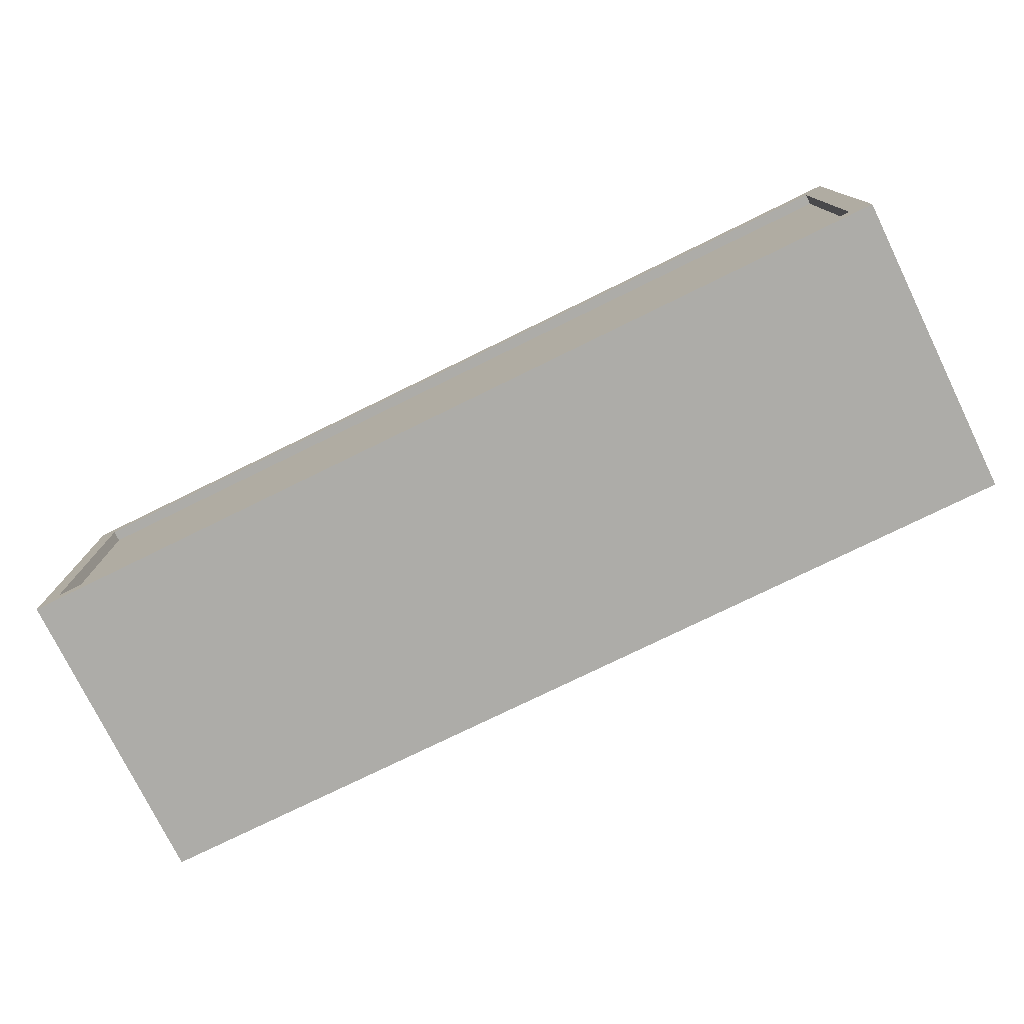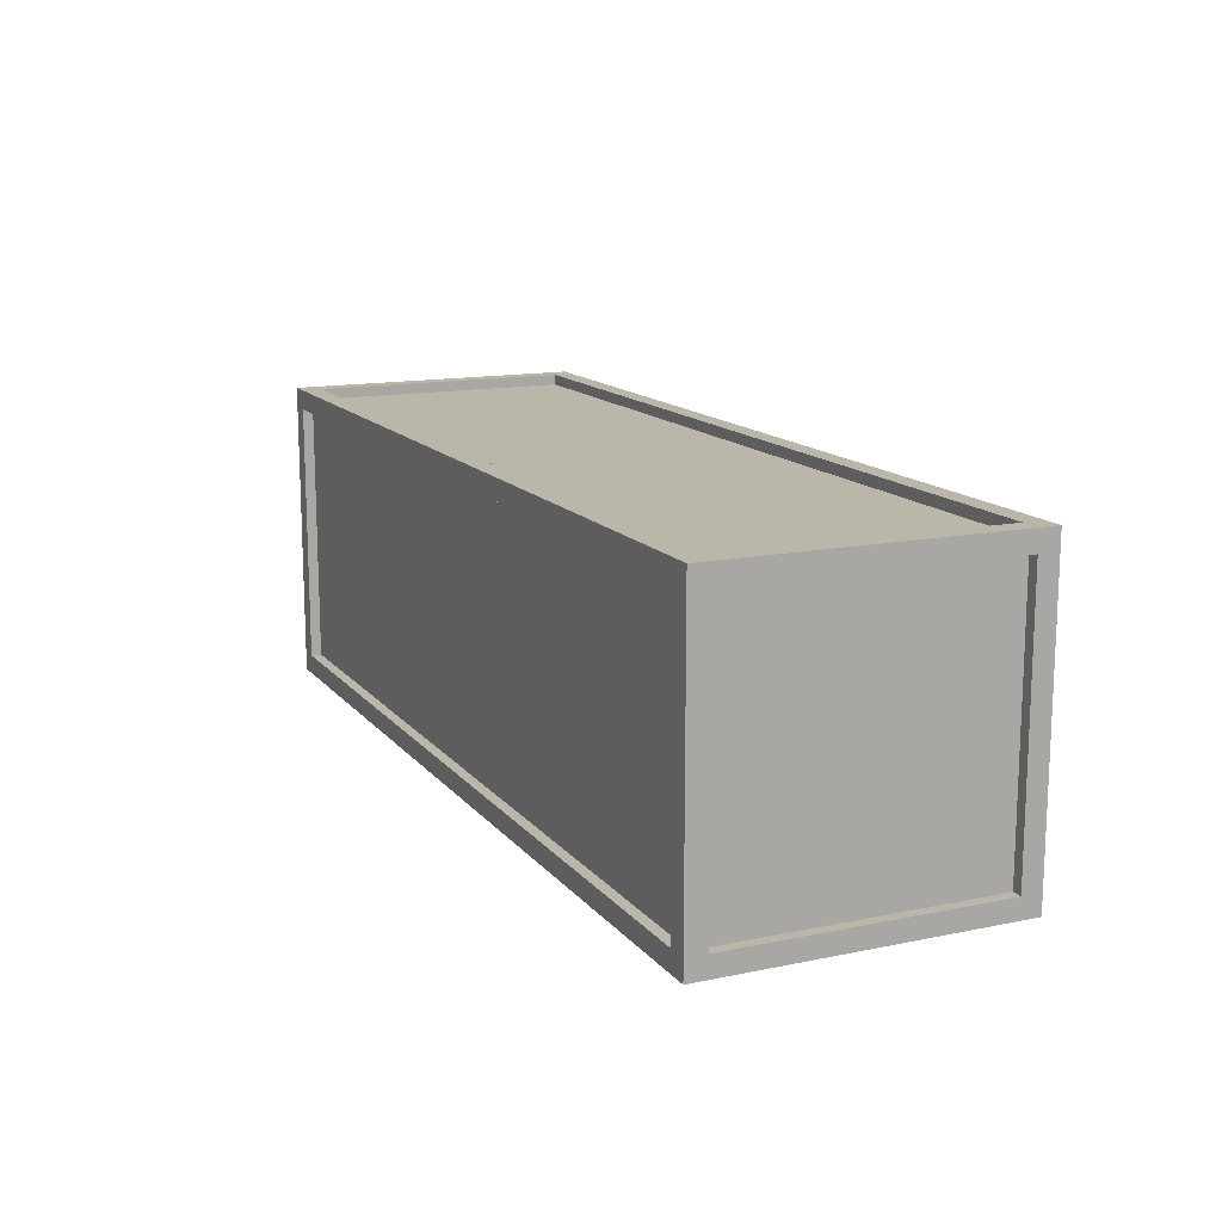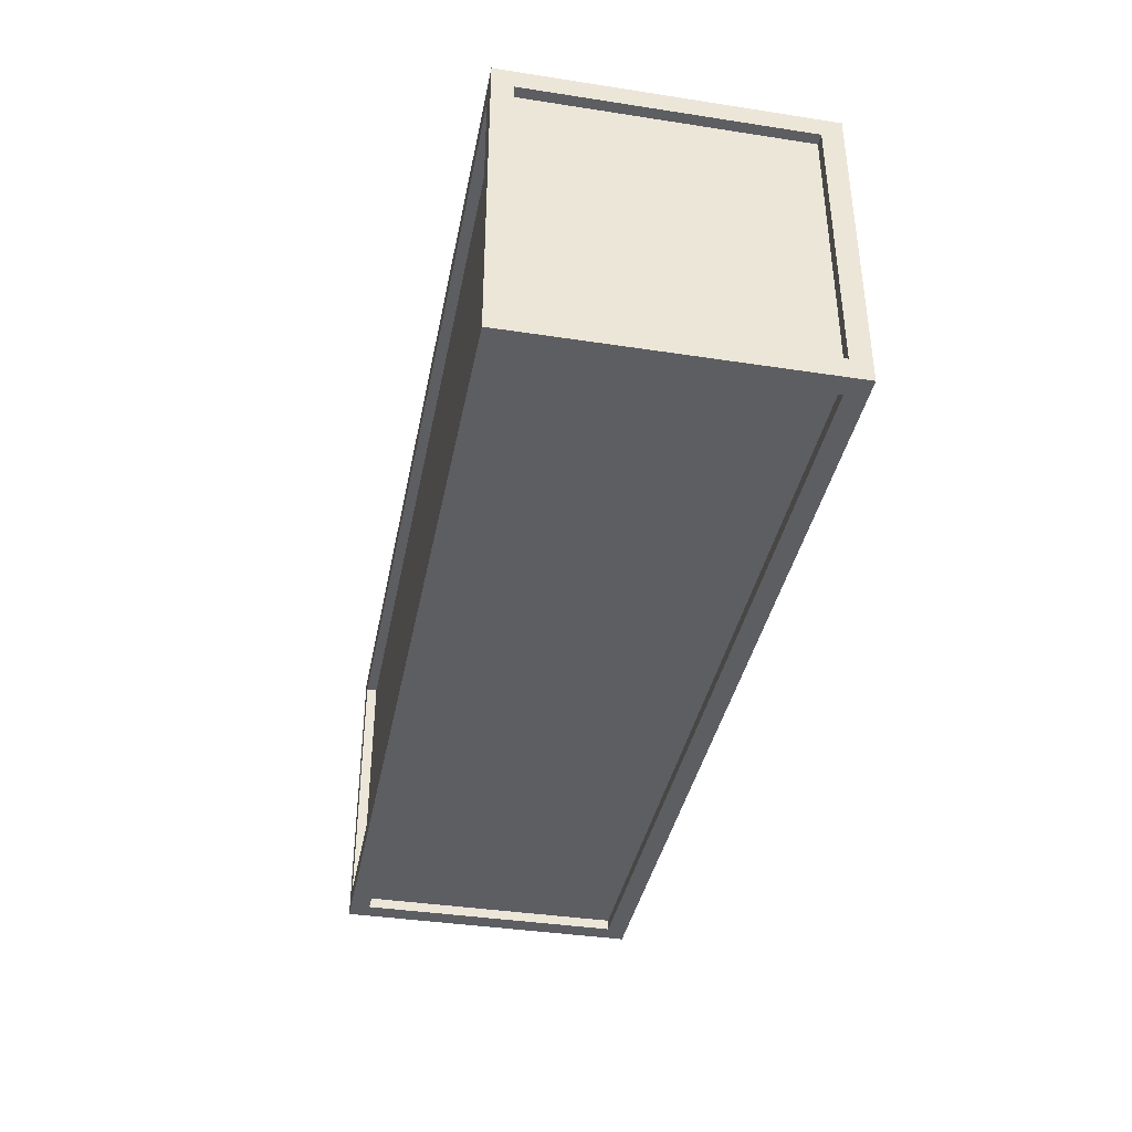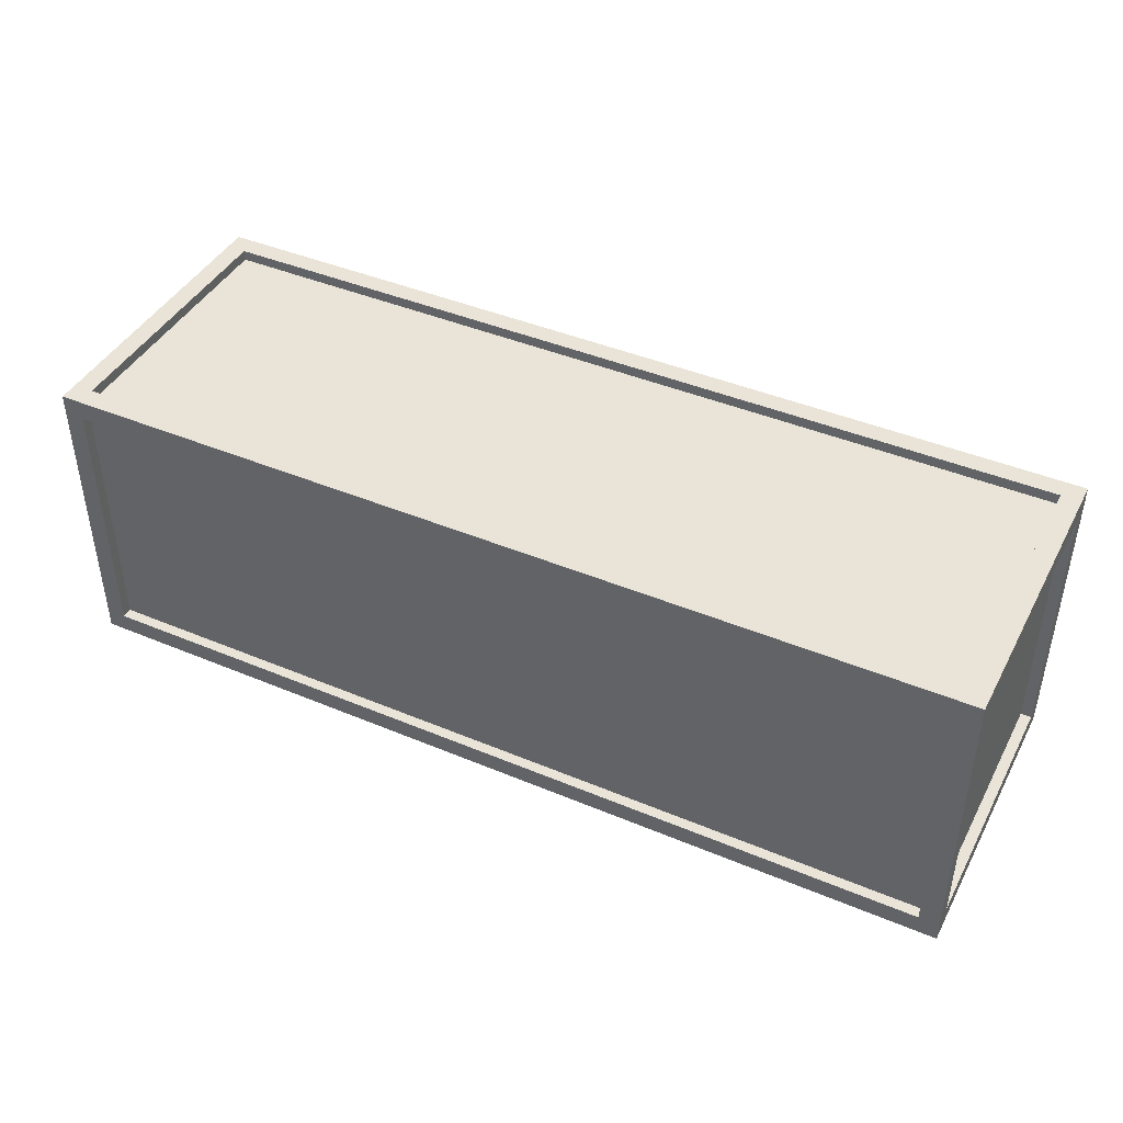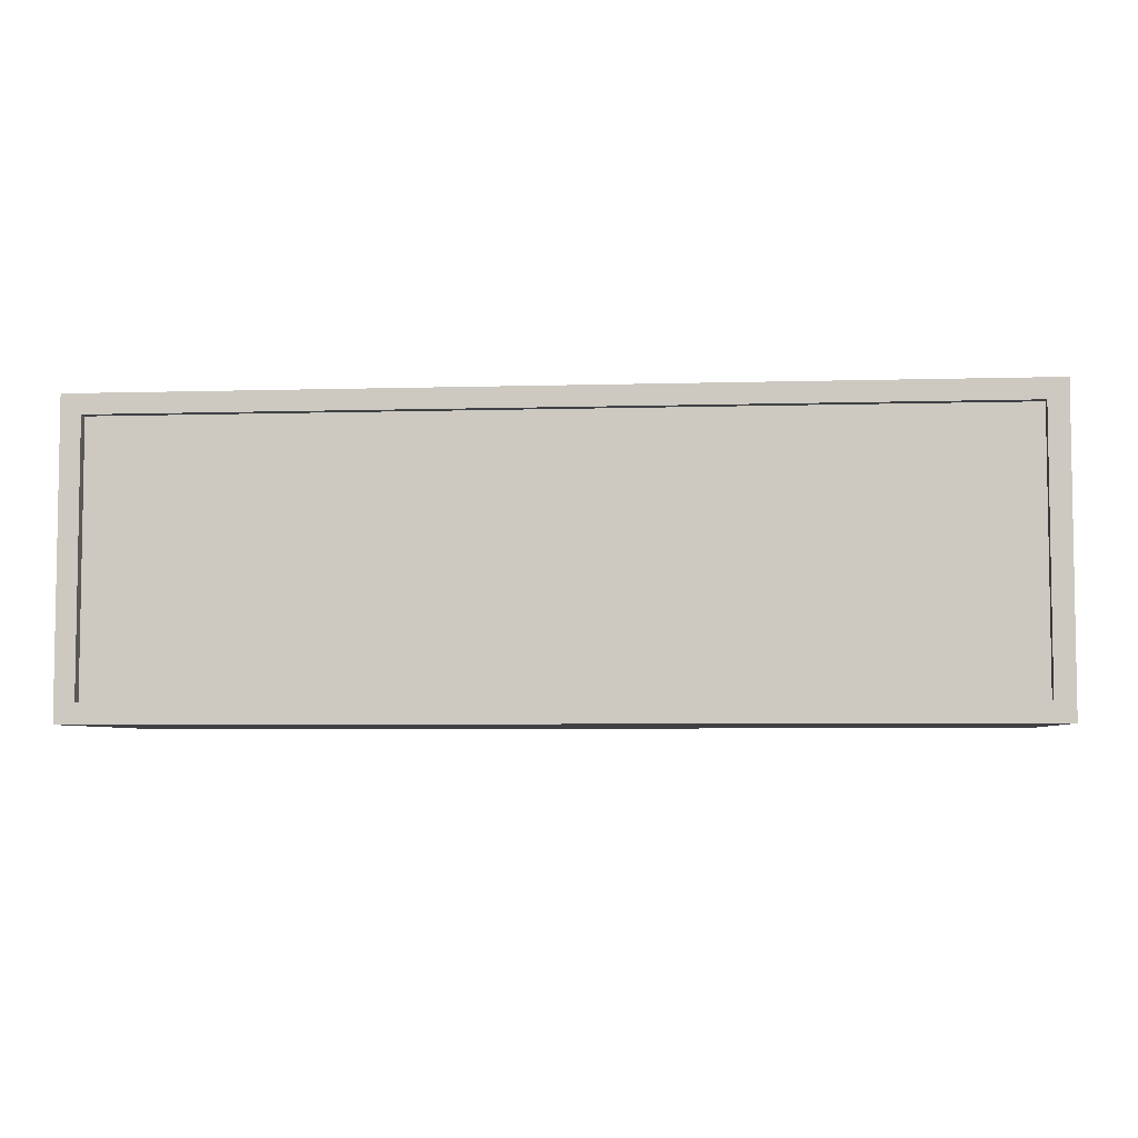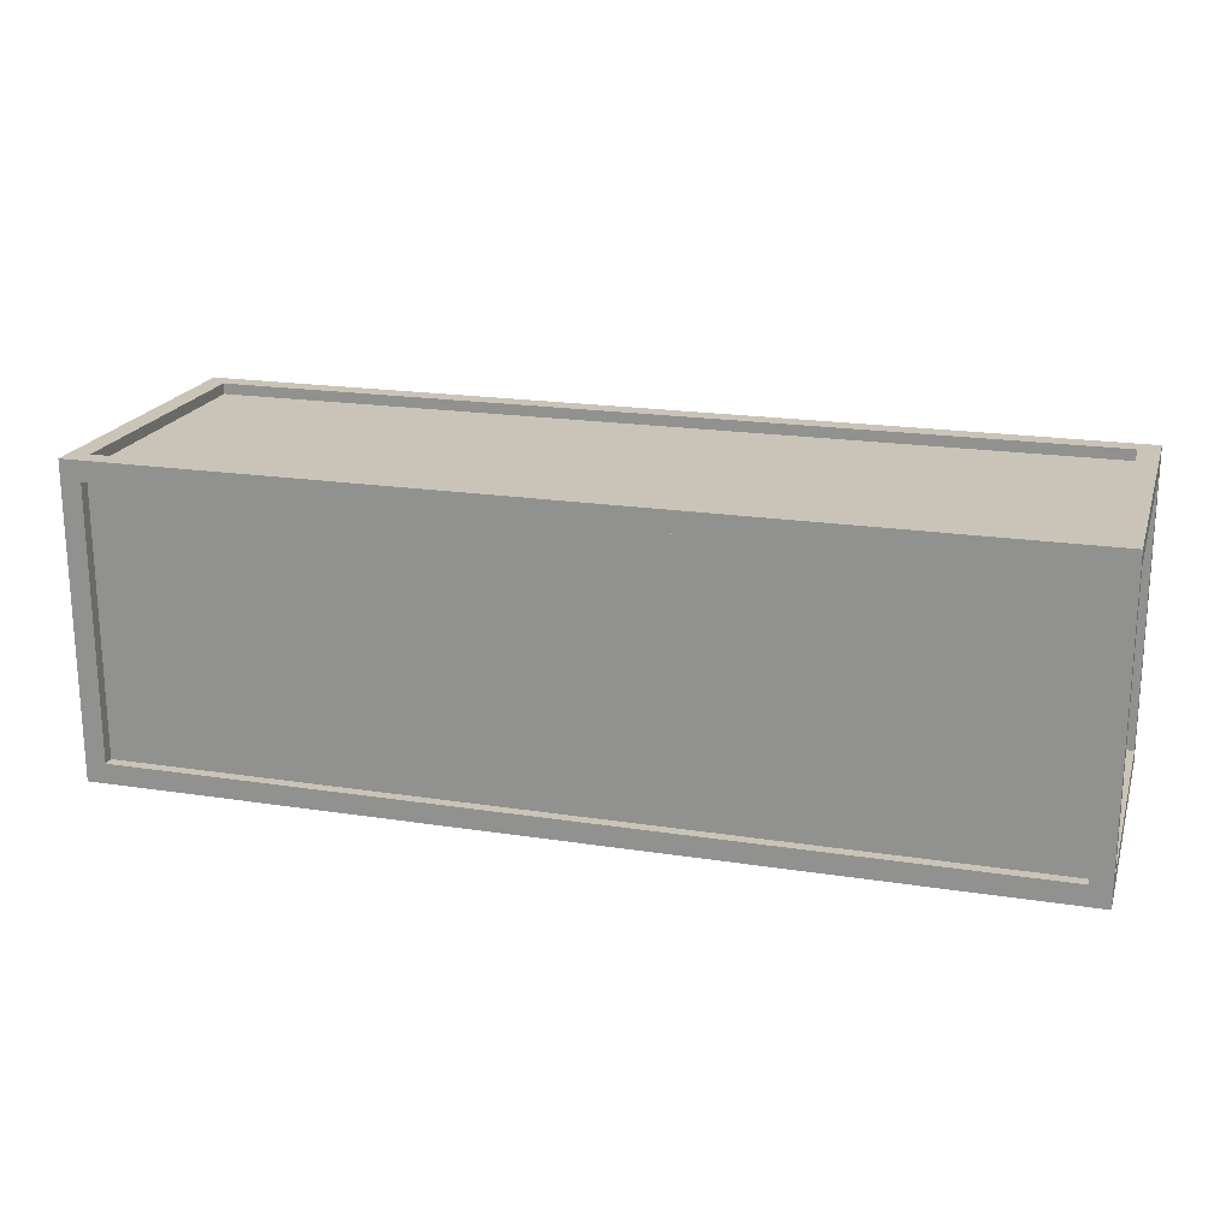
<metadata>
{"format":"obj","ext":"obj","renderer":"f3d","projection":"perspective","resolution":1024,"background":"white","views":[{"elev":-76.6,"azim":-153.9,"up":"+Y"},{"elev":14.0,"azim":-114.5,"up":"+Z"},{"elev":-38.4,"azim":-101.0,"up":"+Z"},{"elev":42.8,"azim":-153.5,"up":"+Z"},{"elev":-5.3,"azim":-174.8,"up":"+Y"},{"elev":20.0,"azim":-164.1,"up":"+Z"}]}
</metadata>
<code>
v  -5.484 0 1.828
v  5.484 0 1.828
v  -5.484 0 -1.828
v  5.484 0 -1.828
v  -5.484 3.656 1.828
v  5.484 3.656 1.828
v  -5.484 3.656 -1.828
v  5.484 3.656 -1.828
v  -5.246 3.656 1.59
v  5.246 3.656 1.59
v  5.246 3.656 -1.59
v  -5.246 3.656 -1.59
v  -5.246 0.2381 1.828
v  5.246 0.2381 1.828
v  5.246 3.418 1.828
v  -5.246 3.418 1.828
v  5.484 0.2381 1.59
v  5.484 0.2381 -1.59
v  5.484 3.418 -1.59
v  5.484 3.418 1.59
v  5.246 0.2381 -1.828
v  -5.246 0.2381 -1.828
v  -5.246 3.418 -1.828
v  5.246 3.418 -1.828
v  -5.484 0.2381 -1.59
v  -5.484 0.2381 1.59
v  -5.484 3.418 1.59
v  -5.484 3.418 -1.59
v  -5.246 3.529 1.59
v  5.246 3.529 1.59
v  5.246 3.529 -1.59
v  -5.246 3.529 -1.59
v  -5.246 0.2381 1.701
v  5.246 0.2381 1.701
v  5.246 3.418 1.701
v  -5.246 3.418 1.701
v  5.357 0.2381 1.59
v  5.357 0.2381 -1.59
v  5.357 3.418 -1.59
v  5.357 3.418 1.59
v  5.246 0.2381 -1.701
v  -5.246 0.2381 -1.701
v  -5.246 3.418 -1.701
v  5.246 3.418 -1.701
v  -5.357 0.2381 -1.59
v  -5.357 0.2381 1.59
v  -5.357 3.418 1.59
v  -5.357 3.418 -1.59
o Box037
g Box037
f 1 3 4
f 4 2 1
f 29 30 31
f 31 32 29
f 33 34 35
f 35 36 33
f 37 38 39
f 39 40 37
f 41 42 43
f 43 44 41
f 45 46 47
f 47 48 45
f 5 6 10
f 10 9 5
f 6 8 11
f 11 10 6
f 8 7 12
f 12 11 8
f 7 5 9
f 9 12 7
f 1 2 14
f 14 13 1
f 2 6 15
f 15 14 2
f 6 5 16
f 16 15 6
f 5 1 13
f 13 16 5
f 2 4 18
f 18 17 2
f 4 8 19
f 19 18 4
f 8 6 20
f 20 19 8
f 6 2 17
f 17 20 6
f 4 3 22
f 22 21 4
f 3 7 23
f 23 22 3
f 7 8 24
f 24 23 7
f 8 4 21
f 21 24 8
f 3 1 26
f 26 25 3
f 1 5 27
f 27 26 1
f 5 7 28
f 28 27 5
f 7 3 25
f 25 28 7
f 9 10 30
f 30 29 9
f 10 11 31
f 31 30 10
f 11 12 32
f 32 31 11
f 12 9 29
f 29 32 12
f 13 14 34
f 34 33 13
f 14 15 35
f 35 34 14
f 15 16 36
f 36 35 15
f 16 13 33
f 33 36 16
f 17 18 38
f 38 37 17
f 18 19 39
f 39 38 18
f 19 20 40
f 40 39 19
f 20 17 37
f 37 40 20
f 21 22 42
f 42 41 21
f 22 23 43
f 43 42 22
f 23 24 44
f 44 43 23
f 24 21 41
f 41 44 24
f 25 26 46
f 46 45 25
f 26 27 47
f 47 46 26
f 27 28 48
f 48 47 27
f 28 25 45
f 45 48 28

</code>
